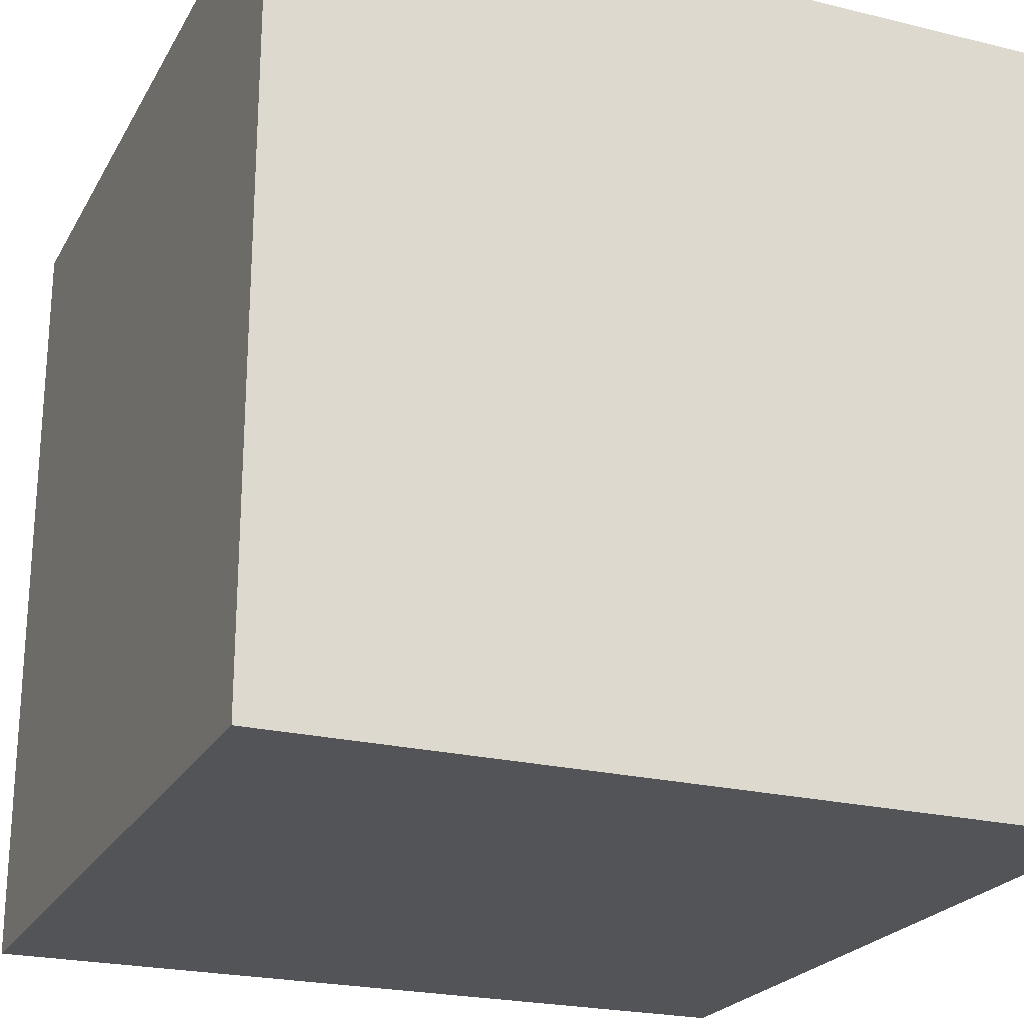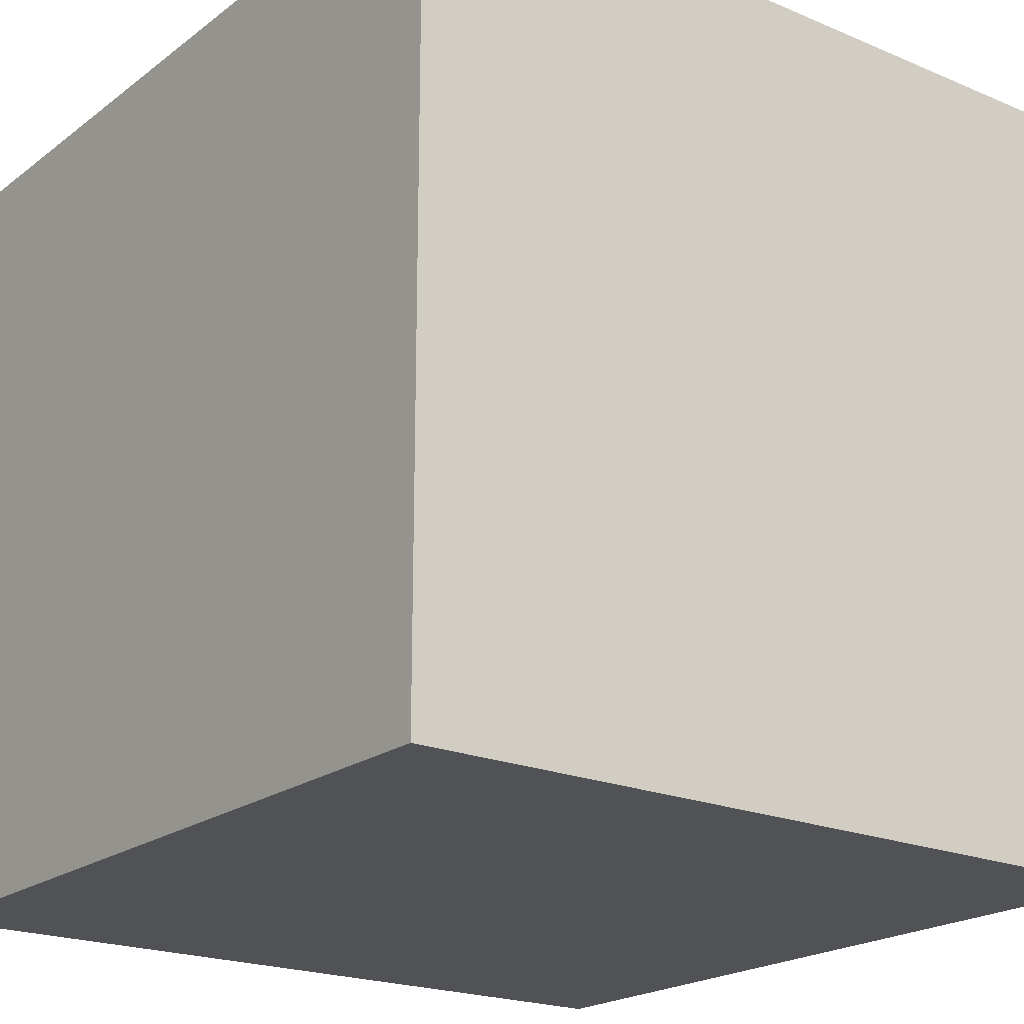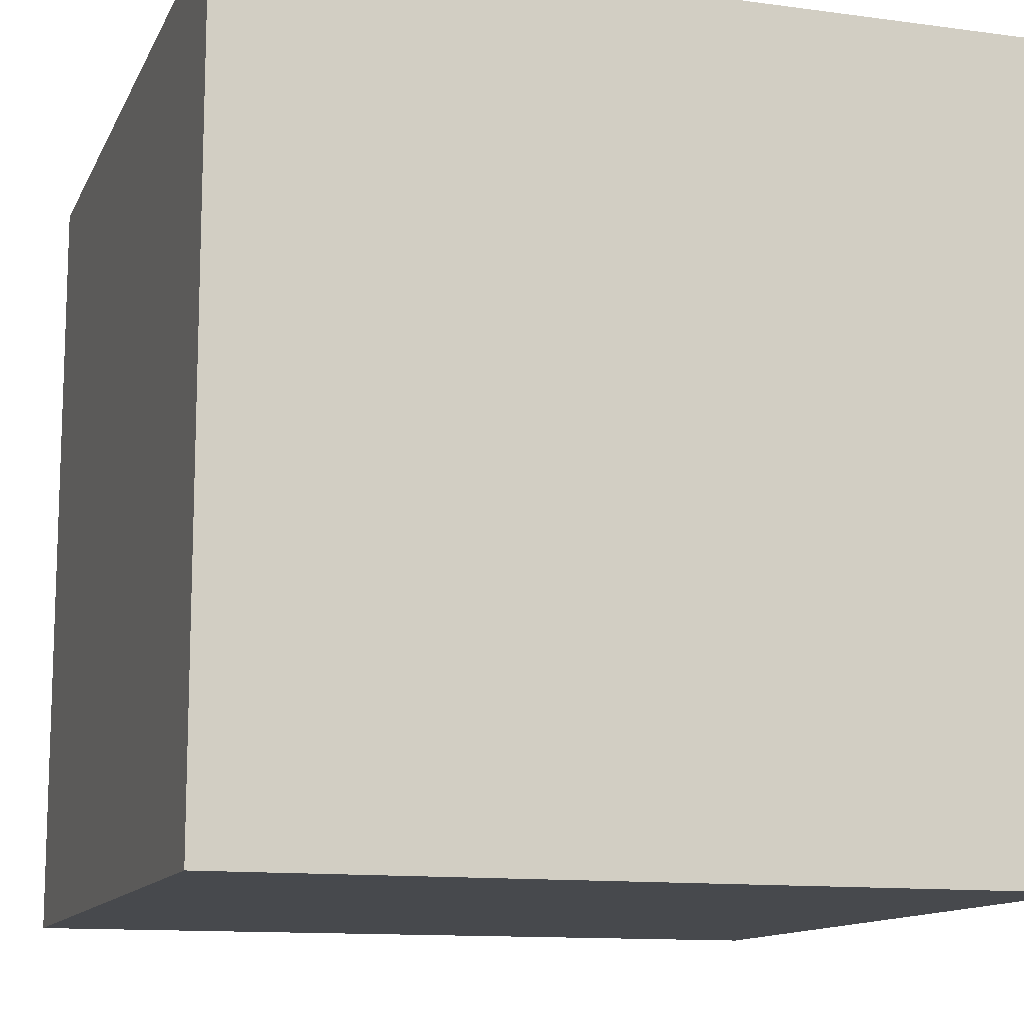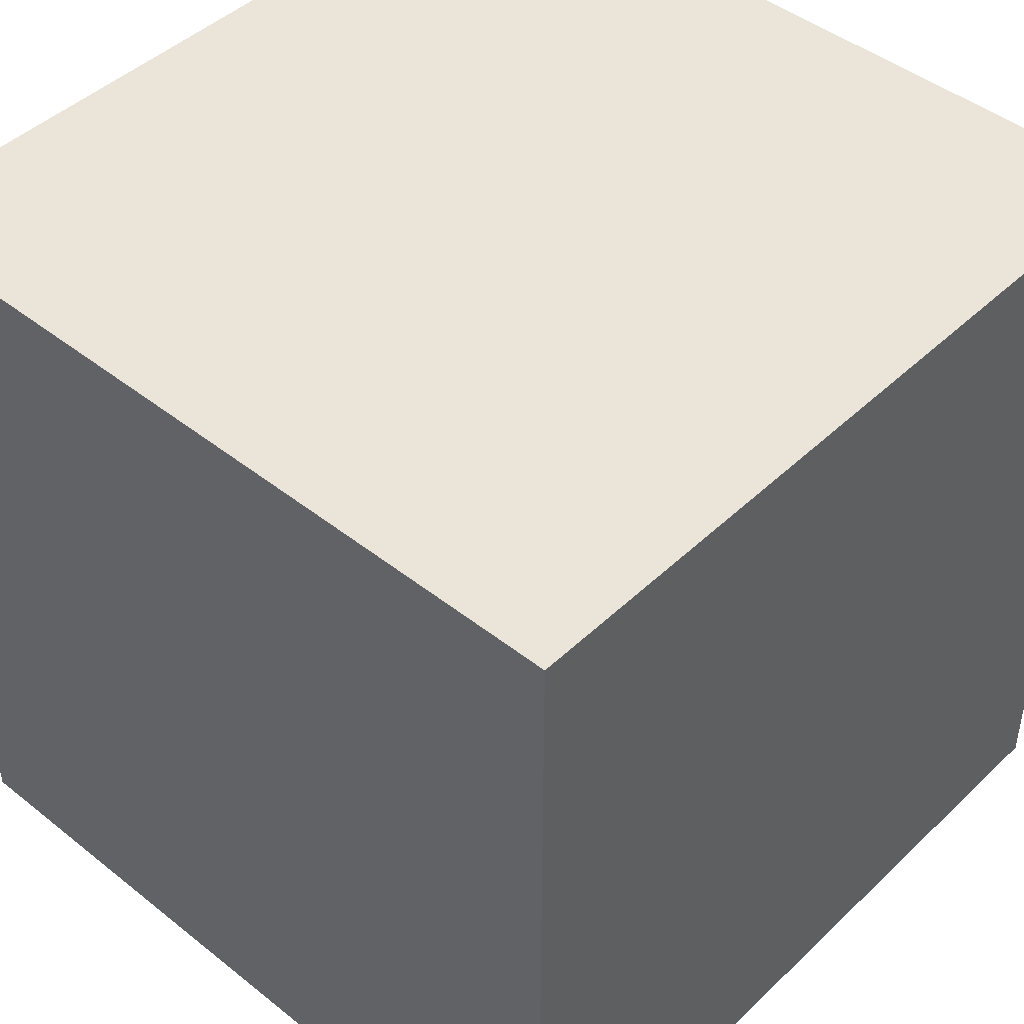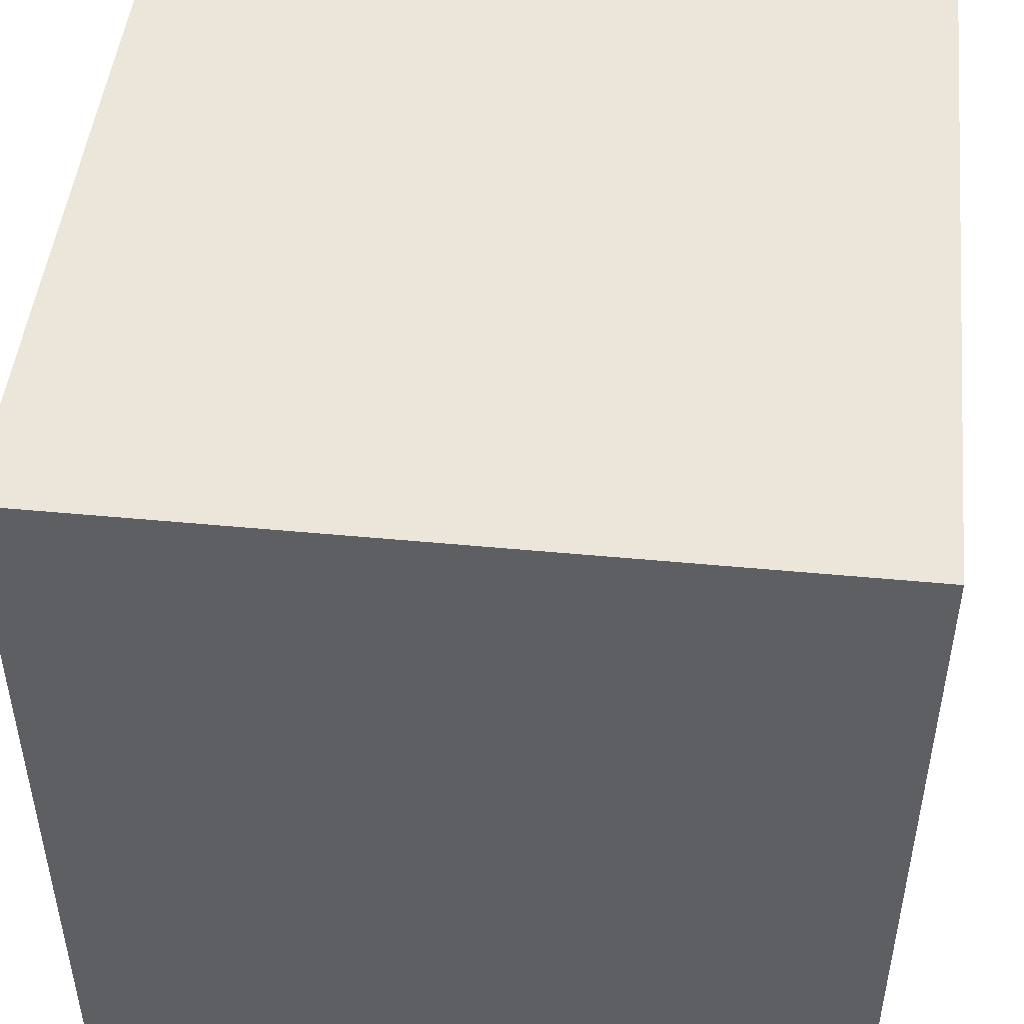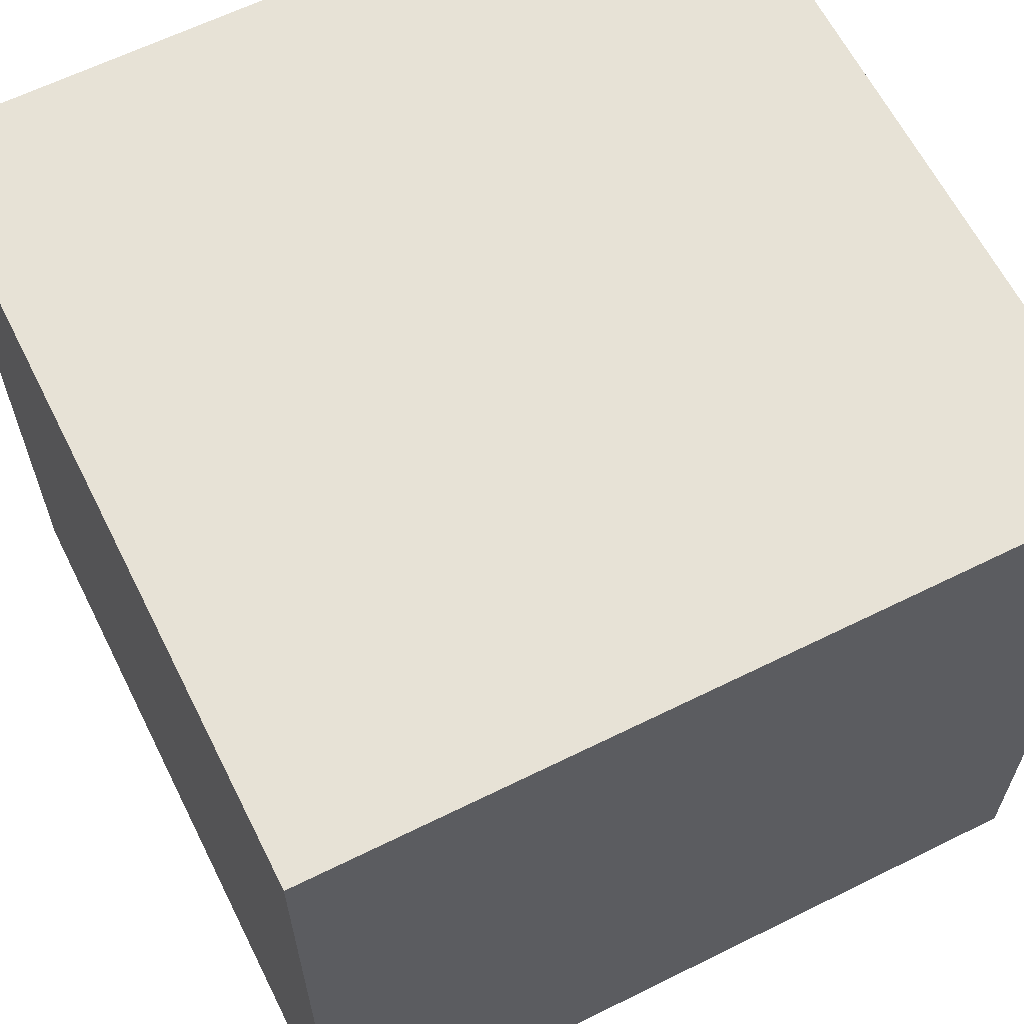
<metadata>
{"format":"obj","ext":"obj","renderer":"f3d","projection":"perspective","resolution":1024,"background":"white","views":[{"elev":-23.0,"azim":-22.6,"up":"+Z"},{"elev":-20.8,"azim":52.8,"up":"+Z"},{"elev":-12.3,"azim":-17.7,"up":"+Z"},{"elev":45.2,"azim":42.5,"up":"+Y"},{"elev":47.8,"azim":-173.9,"up":"+Z"},{"elev":63.0,"azim":-116.6,"up":"+Y"}]}
</metadata>
<code>
o Cube
v 1 1 -1
v 1 1 1
v -1 1 1
v -1 1 -1
v 1 3 -1
v 1 3 1
v -1 3 1
v -1 3 -1
f 2 3 4
f 8 7 6
f 5 6 2
f 6 7 3
f 3 7 8
f 1 4 8
f 1 2 4
f 5 8 6
f 1 5 2
f 2 6 3
f 4 3 8
f 5 1 8

</code>
